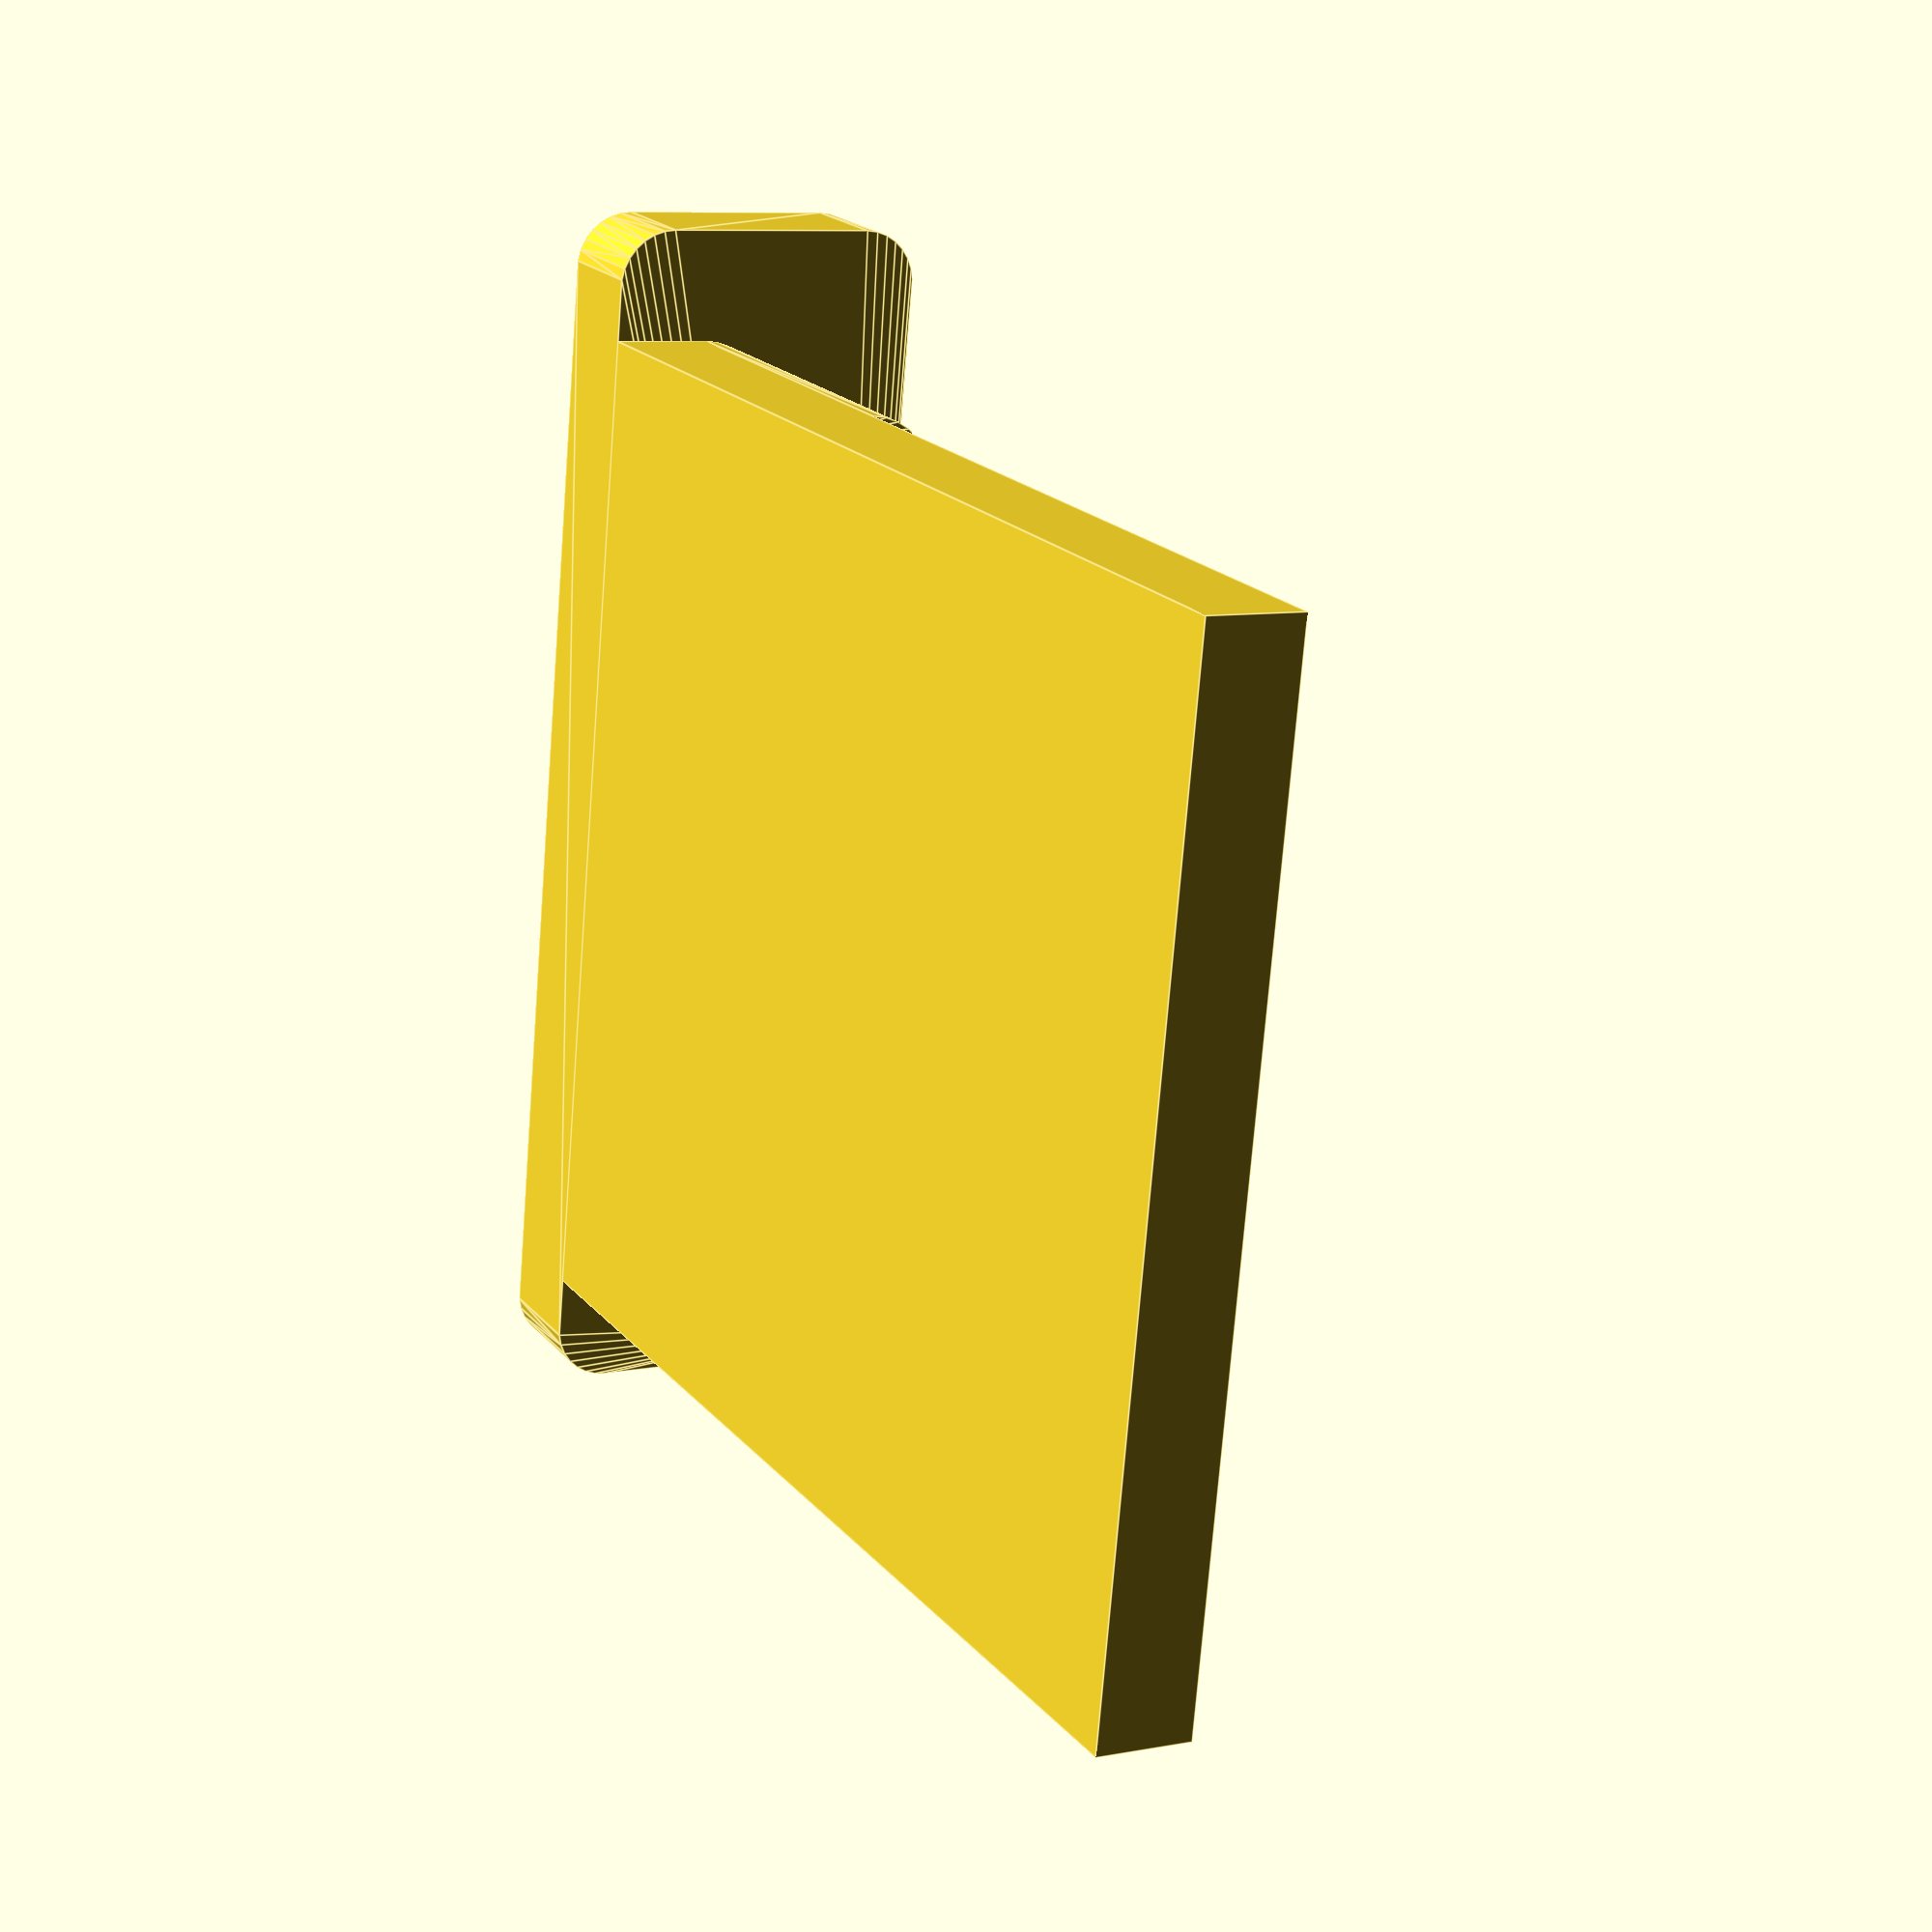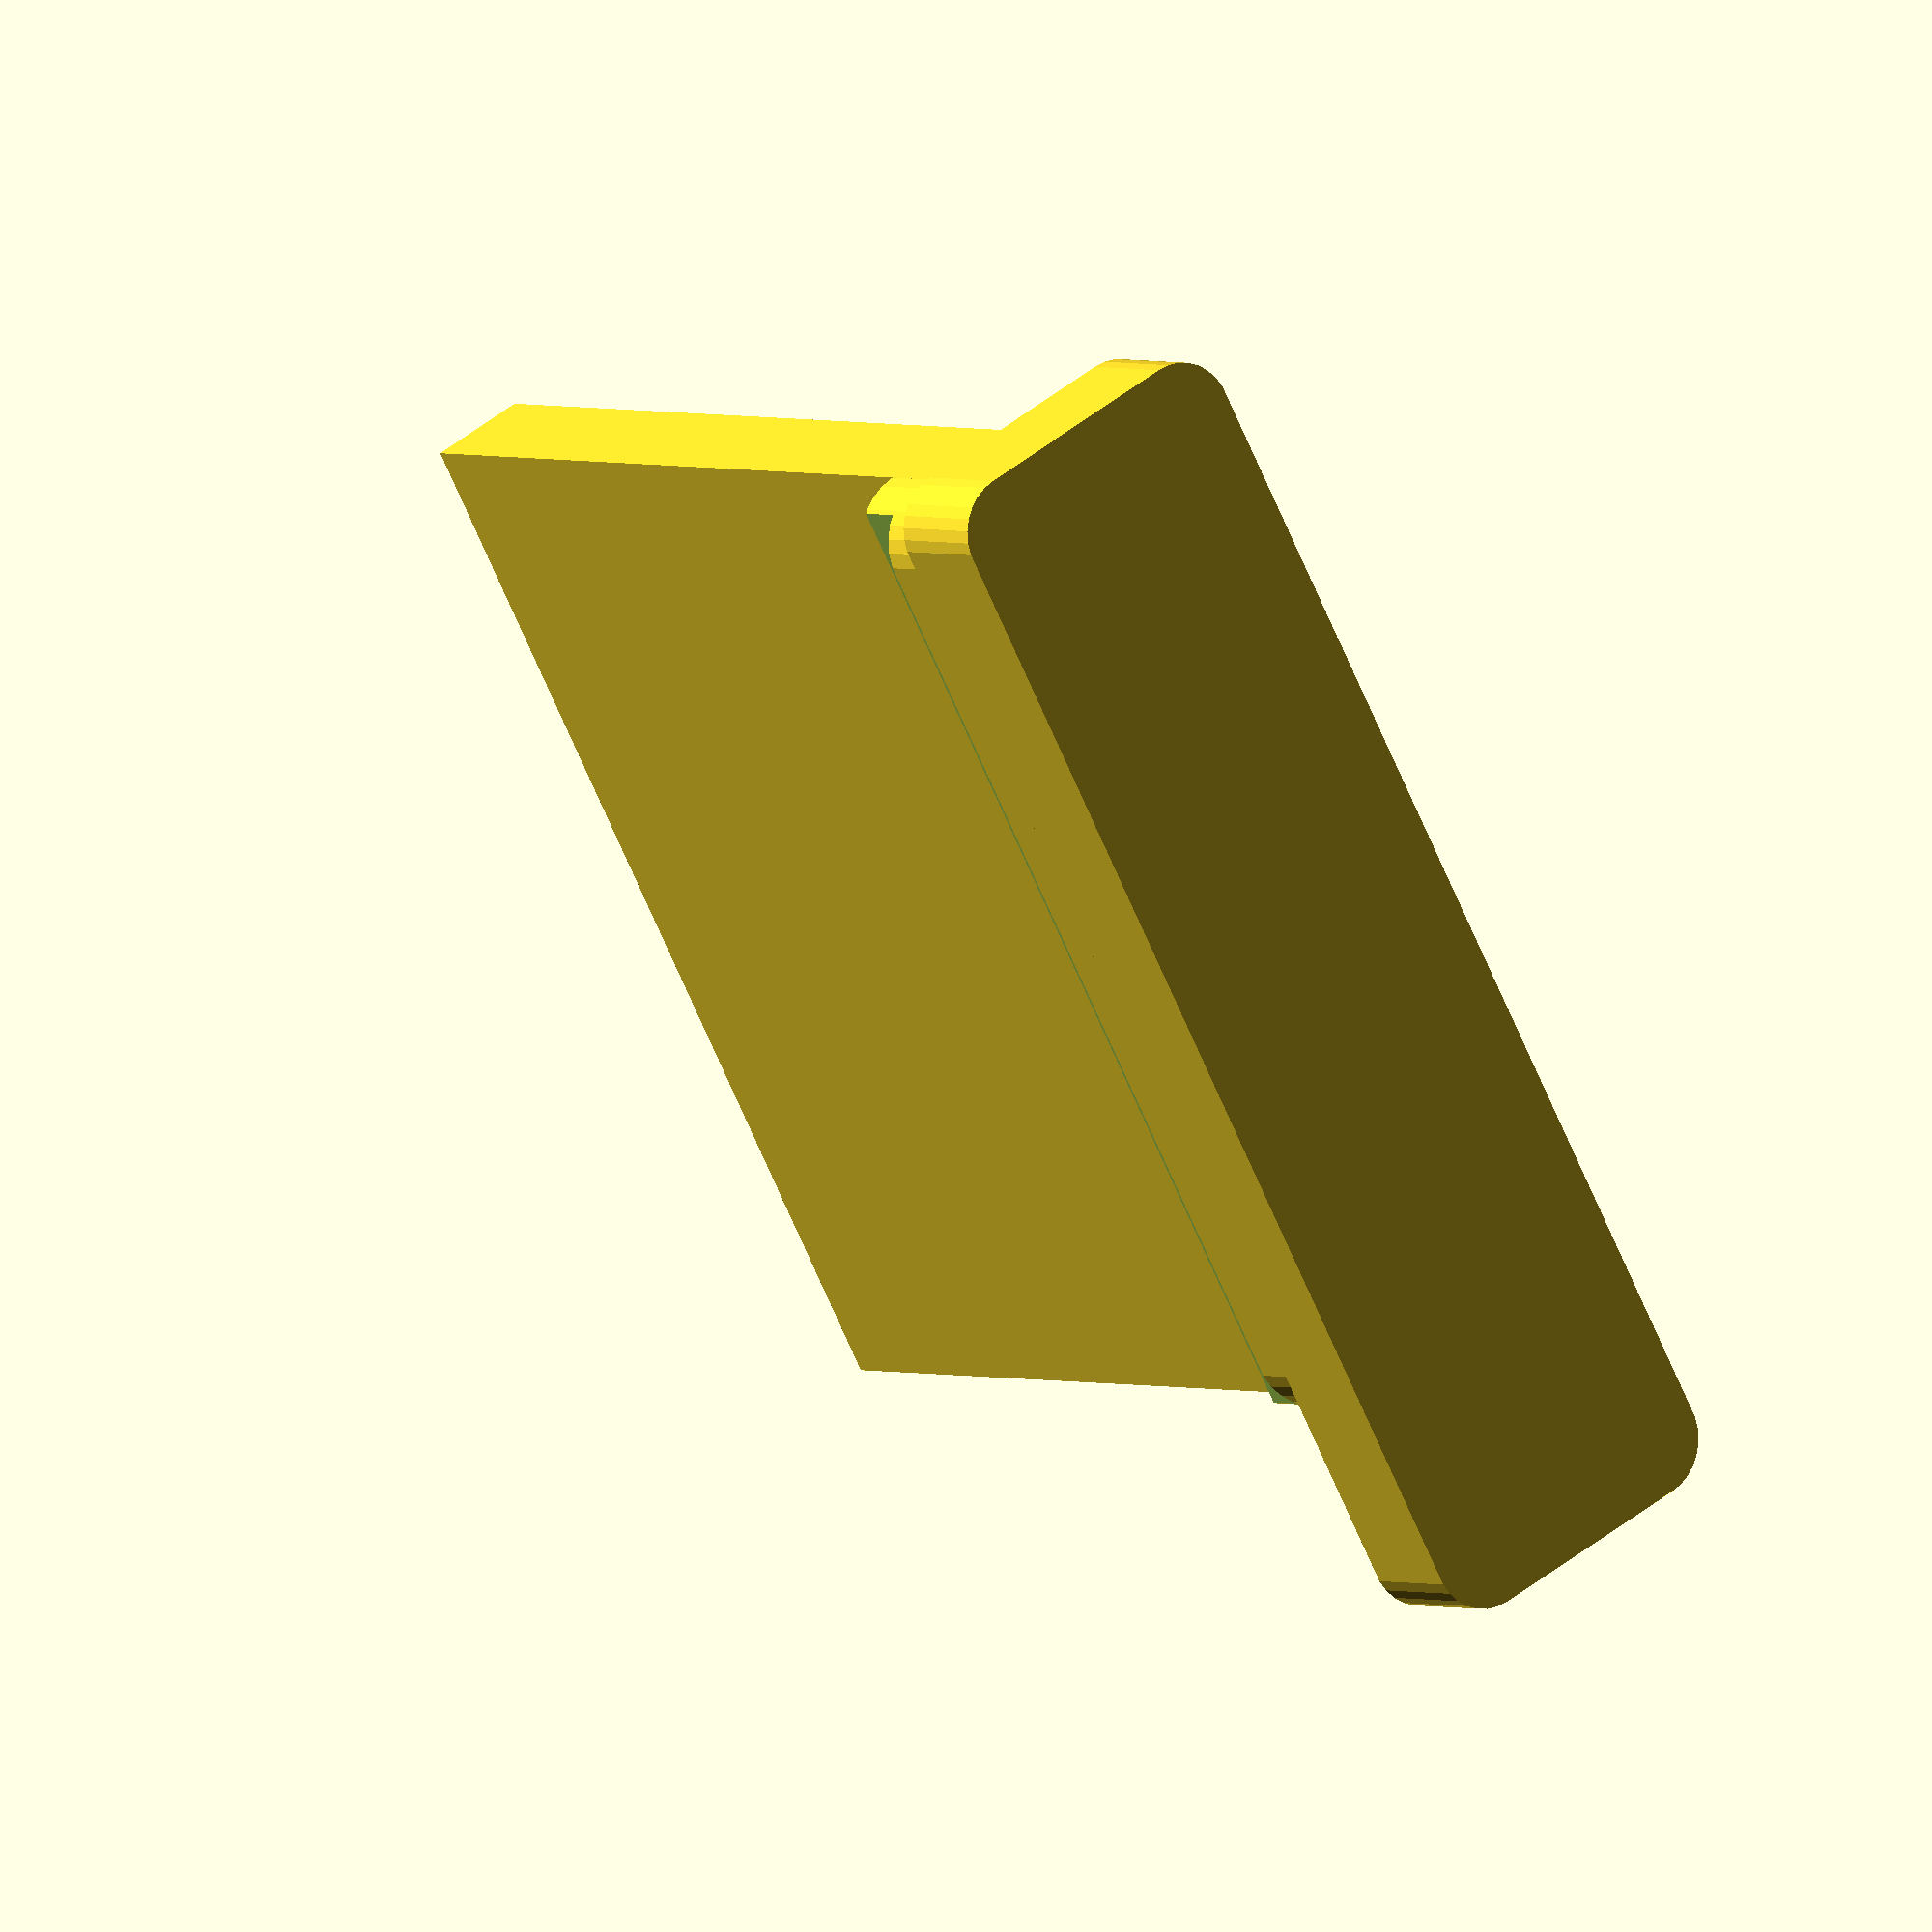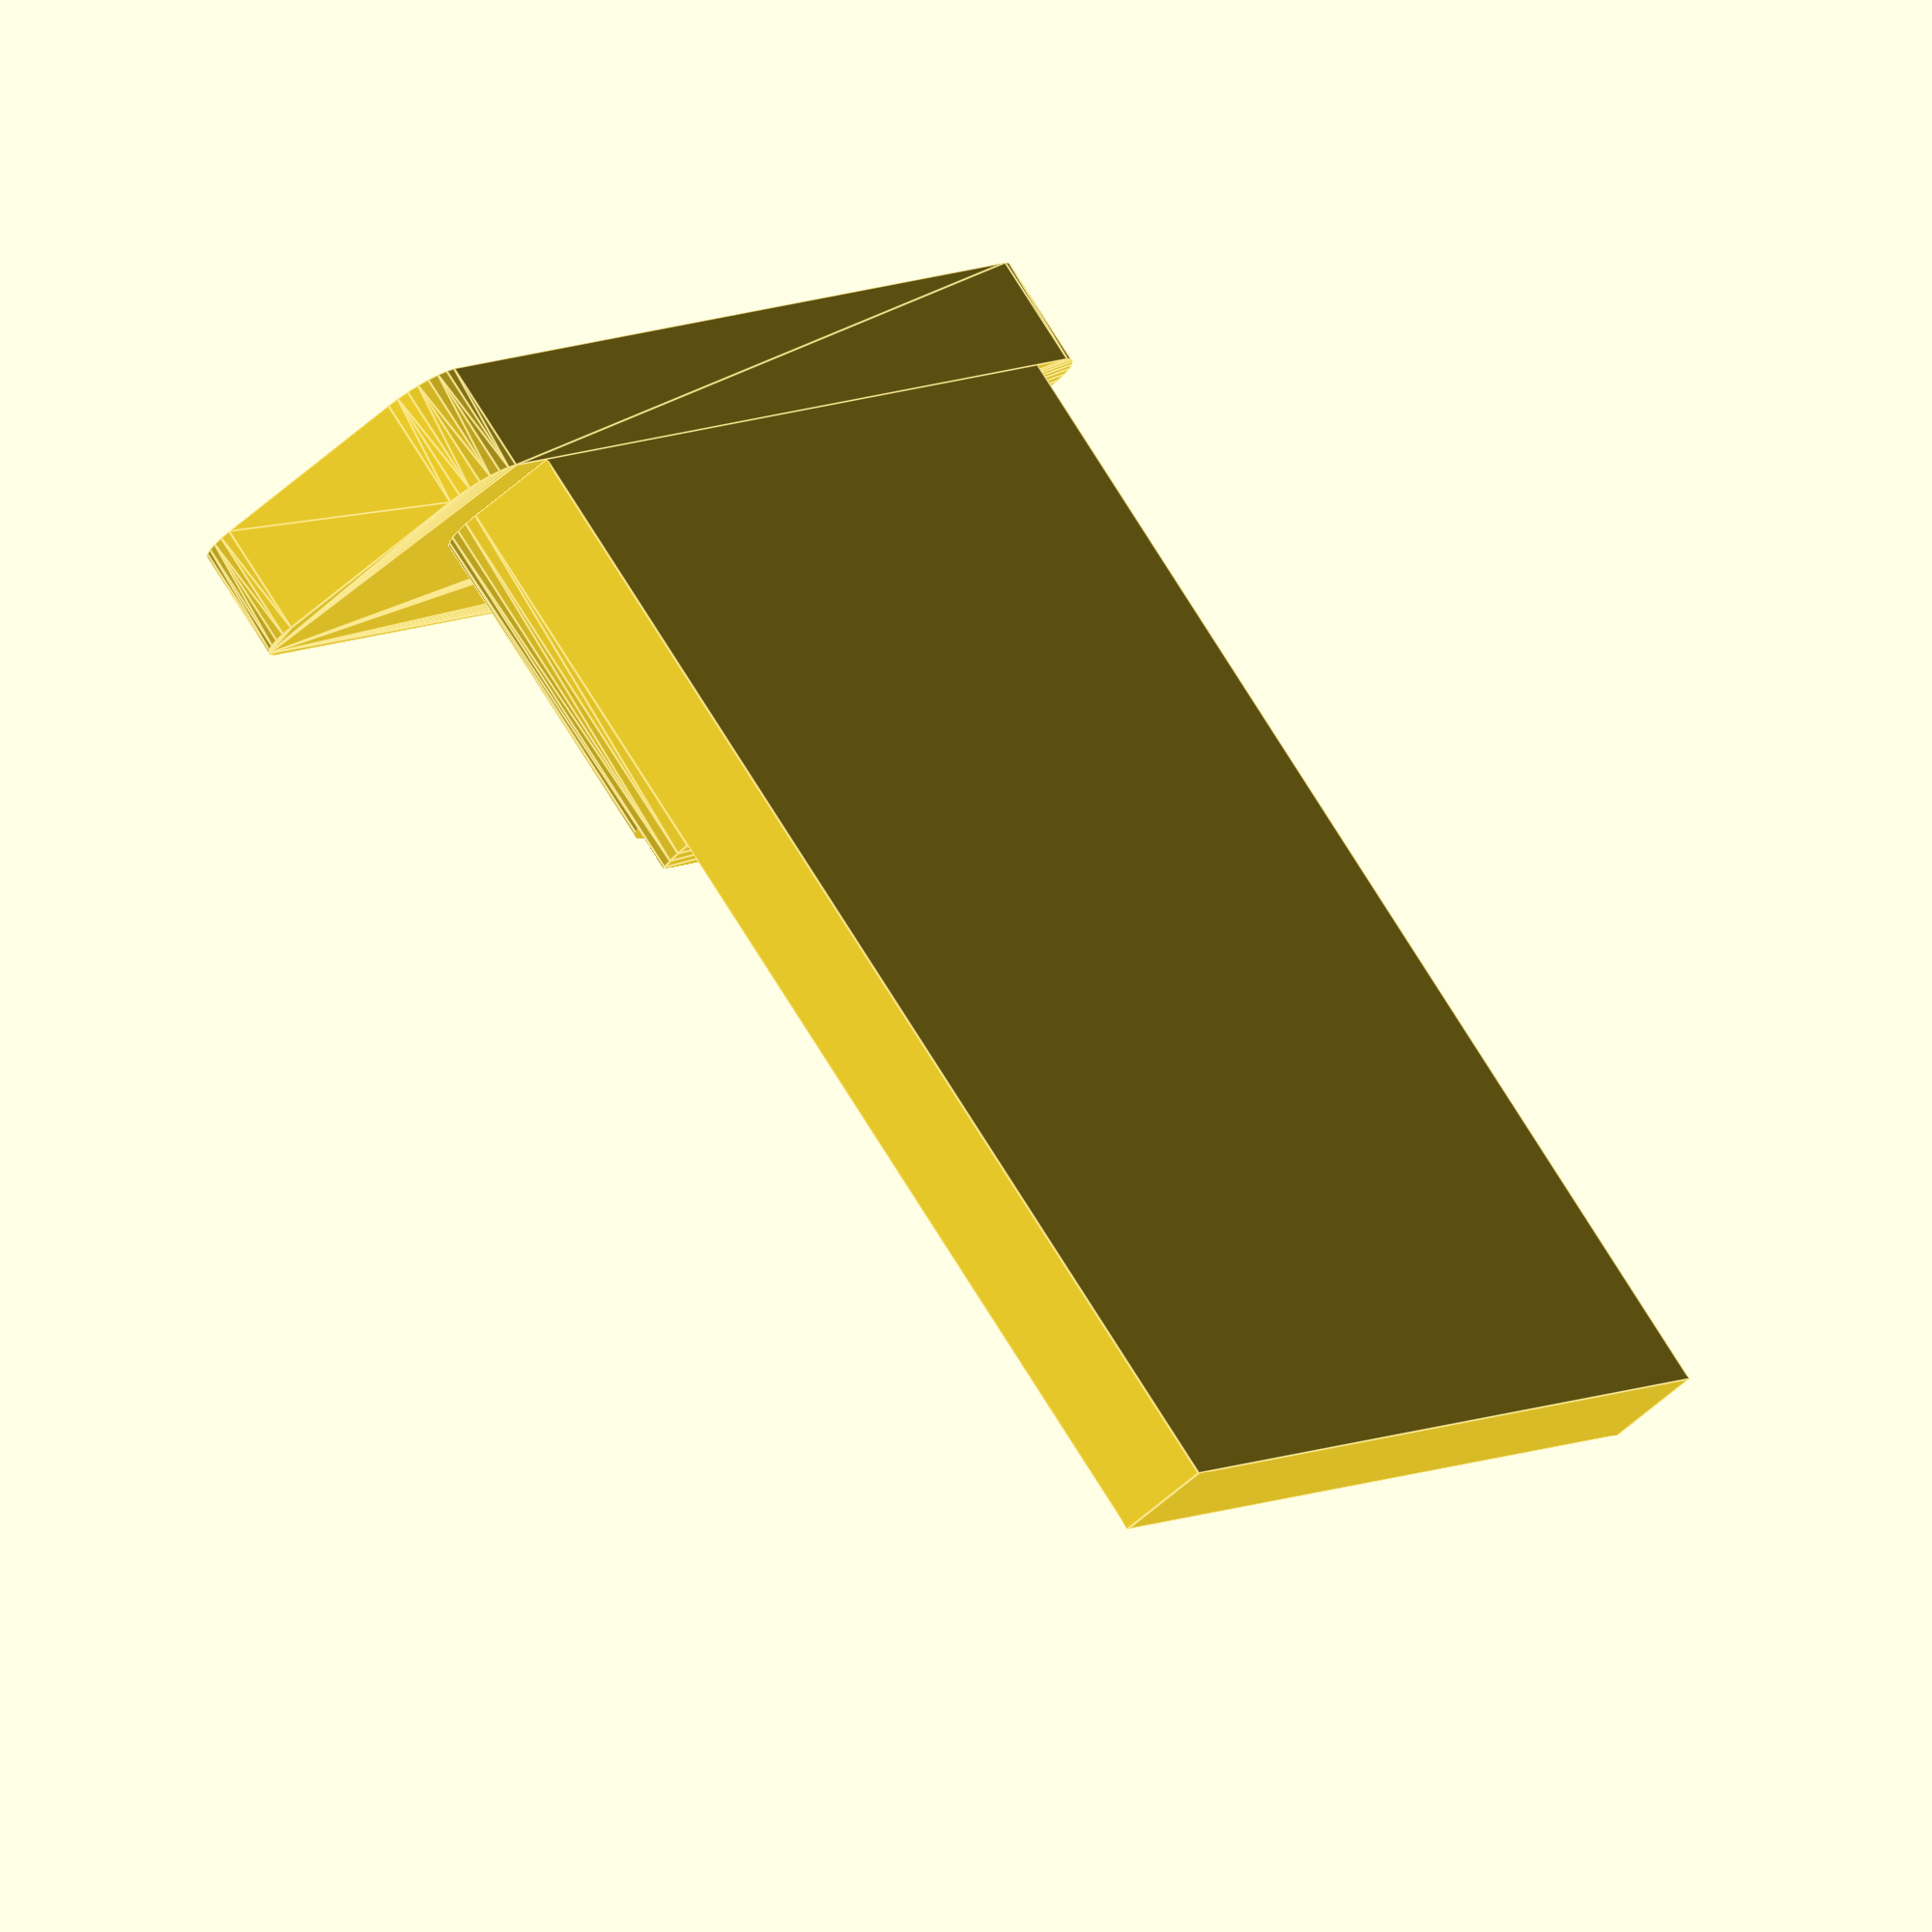
<openscad>
// View the tool base, cover, or both.
part = "cover"; // [base:Base Only,cover:Cover Only,assembly:Full Assembly,both:Base and Cover]

print_part();

/* [CPU Dimensions] */

// Total width of the CPU's PCB.
cpu_width = 45;
// Total depth of the CPU's PCB.
cpu_depth = 42.5;
// Total height of the entire CPU (including the IHS).
cpu_height = 4.6;

// Total height of just the PCB.
pcb_height = 1.6;
// Height of the lip (thin base) of the IHS.
lip_height = 1.1;
// Depth of the lip (thin base) on the IHS.
lip_depth = 2.1;
// Cutout width for the middle of some new lake-generation processors.
lip_cutout = 0;

/* [Box Margins] */

// Margin on the X sides of the tool.
width_margin = 5; // [2:1:10]
box_width = cpu_width + width_margin * 2;
// Margin on the Y sides of the tool.
depth_margin = 5; // [2:1:10]
box_depth = cpu_depth + depth_margin * 3;
// Margin on the top and bottom of the tool.
height_margin = 5; // [2:1:10]
box_height = cpu_height + height_margin * 2;
// Clearance for the components on the bottom of the CPU.
bottom_clearance = 2; // [1:0.2:3]
// Margin to the sides of the components on the bottom of the CPU.
bottom_margin = 20; //[2:1:10]

/* [Hidden] */

// Resolution quality of the curves and fillets.
$fn = 30;

cover_height = cpu_height - pcb_height;
fillet_radius = (height_margin + depth_margin) / 4;

// Make a cube with four rounded sides.
module roundcube(xyz, r, center=false) {
    translate(center ? -[xyz[0] / 2, xyz[1] / 2, xyz[2] / 2] : []) hull() {
        translate([r,          r,          0]) cylinder(h=xyz[2], r=r);
        translate([r,          xyz[1] - r, 0]) cylinder(h=xyz[2], r=r);
        translate([xyz[0] - r, r,          0]) cylinder(h=xyz[2], r=r);
        translate([xyz[0] - r, xyz[1] - r, 0]) cylinder(h=xyz[2], r=r);
    }
}

// Total geometry of the tool base.
module print_base() {
    difference() {
        // The main cube to cut from.
        rotate([90]) roundcube([box_width, box_height, box_depth], fillet_radius, center=true);

        // Large section on top, half cube.
        translate([0, depth_margin / 2 + 0.5, box_height / 4 + 0.5])
            cube([cpu_width, cpu_depth + depth_margin * 2 + 1, box_height / 2 + 1], center=true);

        // PCB cutout.
        translate([0, depth_margin / 2, -pcb_height / 2 + 0.5])
            cube([cpu_width, cpu_depth, pcb_height + 1], center=true);

        // Bottom components clearance.
        translate([0, depth_margin / 2, -pcb_height / 2 - bottom_clearance / 2 + 0.5])
            cube([cpu_width - bottom_margin * 2, cpu_depth - bottom_margin * 2, bottom_clearance + 1], center=true);
    }
}

// Total geometry of the tool cover.
module print_cover() {
    // translate([0, -depth_margin])
    union() {
        // Round cube for the front part.
        translate([0, box_depth / 2 + depth_margin / 2]) rotate([90])
            roundcube([box_width, box_height, depth_margin], fillet_radius, center=true);

        difference() {
            // Filleted cube for the part pressuring the IHS.
            translate([0, box_depth / 2 - depth_margin * 1.5 - lip_depth / 2, -cover_height]) hull() {
                translate([ cpu_width / 2 - cover_height, 0, 0]) rotate([90])
                    cylinder(r=cover_height, h=depth_margin * 3 + lip_depth, center=true);
                translate([-cpu_width / 2 + cover_height, 0, 0]) rotate([90])
                    cylinder(r=cover_height, h=depth_margin * 3 + lip_depth, center=true);
            }

            // Cutout for the IHS lip.
            translate([0, -lip_depth / 2 + box_depth / 2 - depth_margin * 3 - 0.5, -lip_height / 2 + 0.5])
                cube([cpu_width, lip_depth + 1, lip_height + 1], center=true);

            // Cutout in the middle for some newer processors.
            translate([0, -lip_depth / 2 + box_depth / 2 - depth_margin * 3 - 0.5, -cover_height / 2 + 0.5])
                cube([lip_cutout, lip_depth + 1, cover_height + 1], center=true);
        }

        // Main top part of the cover.
        translate([0, depth_margin / 2, -box_height / 4 - cover_height / 2])
            cube([cpu_width, box_depth - depth_margin, box_height / 2 - cover_height], center=true);
    }
}

// Select the part to calculate by the part variable.
module print_part() {
    if (part == "base") { // View tool base.
        print_base();
    } else if (part == "cover") { // View tool cover.
        print_cover();
    } else if (part == "assembly") { // View tool assembly.
        color([1, 1, 0, 0.5]) translate([0, -depth_margin / 2]) print_base();
        color([0, 1, 1, 0.5]) translate([0,  depth_margin / 2]) rotate([0, 180]) print_cover();
    } else { // View tool spread out, printable form. Includes both option.
        translate([-box_width / 2 - 5, 0 / 2, 0]) print_base();
        translate([ box_width / 2 + 5, 0,     0]) print_cover();
    }
}

</openscad>
<views>
elev=171.7 azim=260.2 roll=297.8 proj=p view=edges
elev=133.2 azim=233.8 roll=132.5 proj=o view=wireframe
elev=232.3 azim=228.7 roll=45.1 proj=o view=edges
</views>
